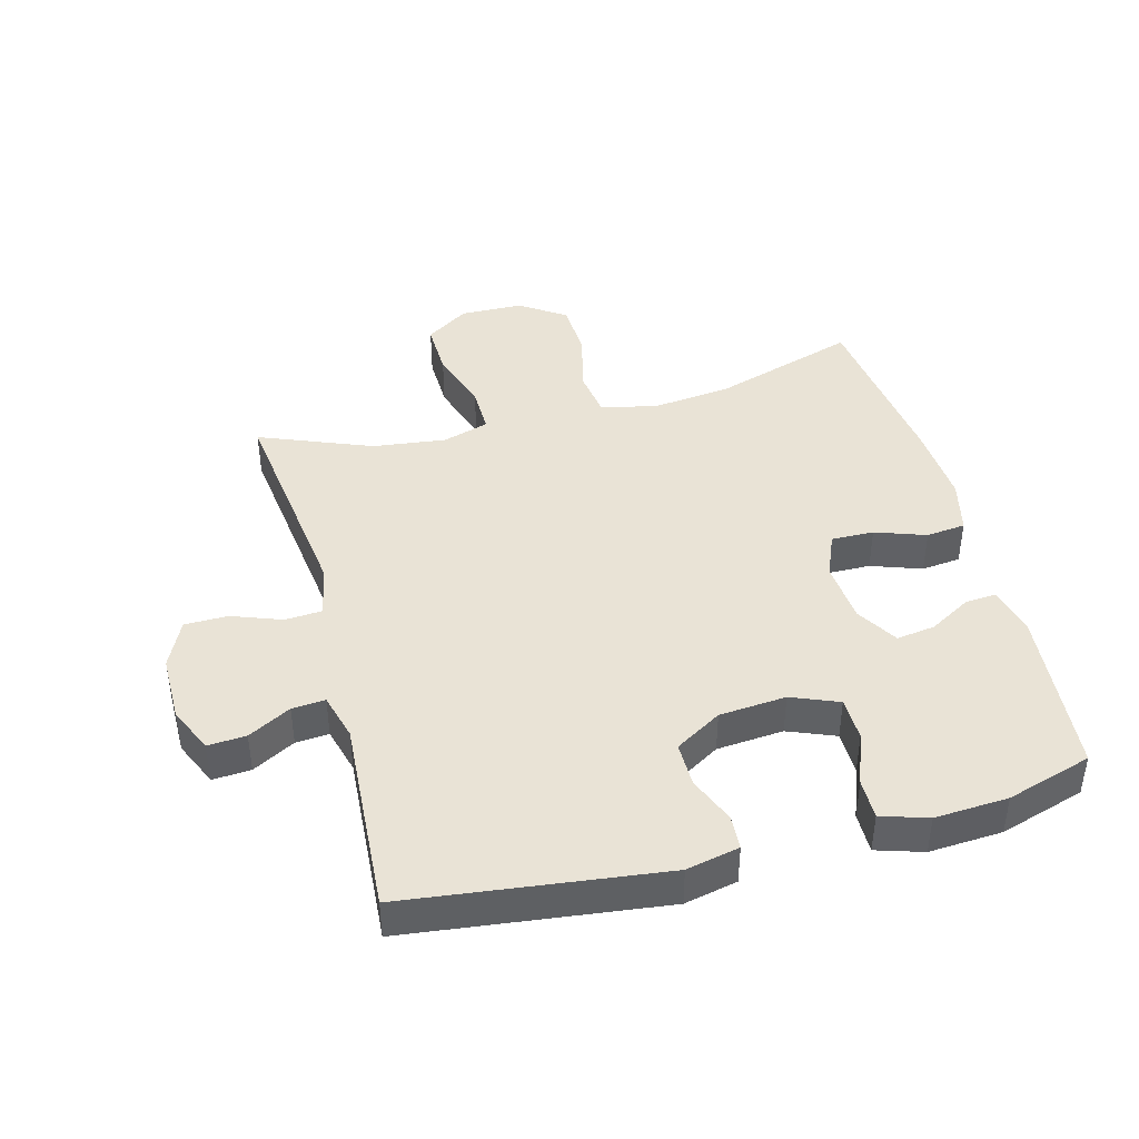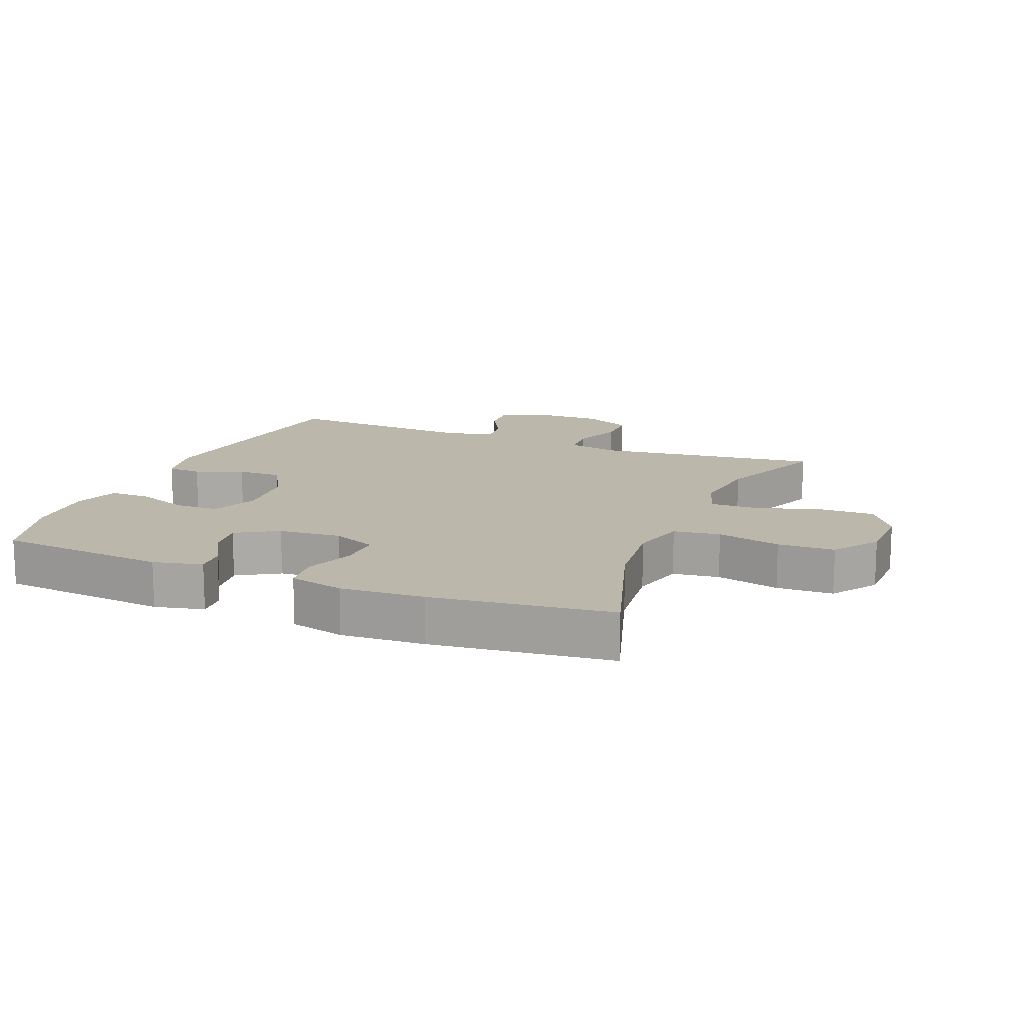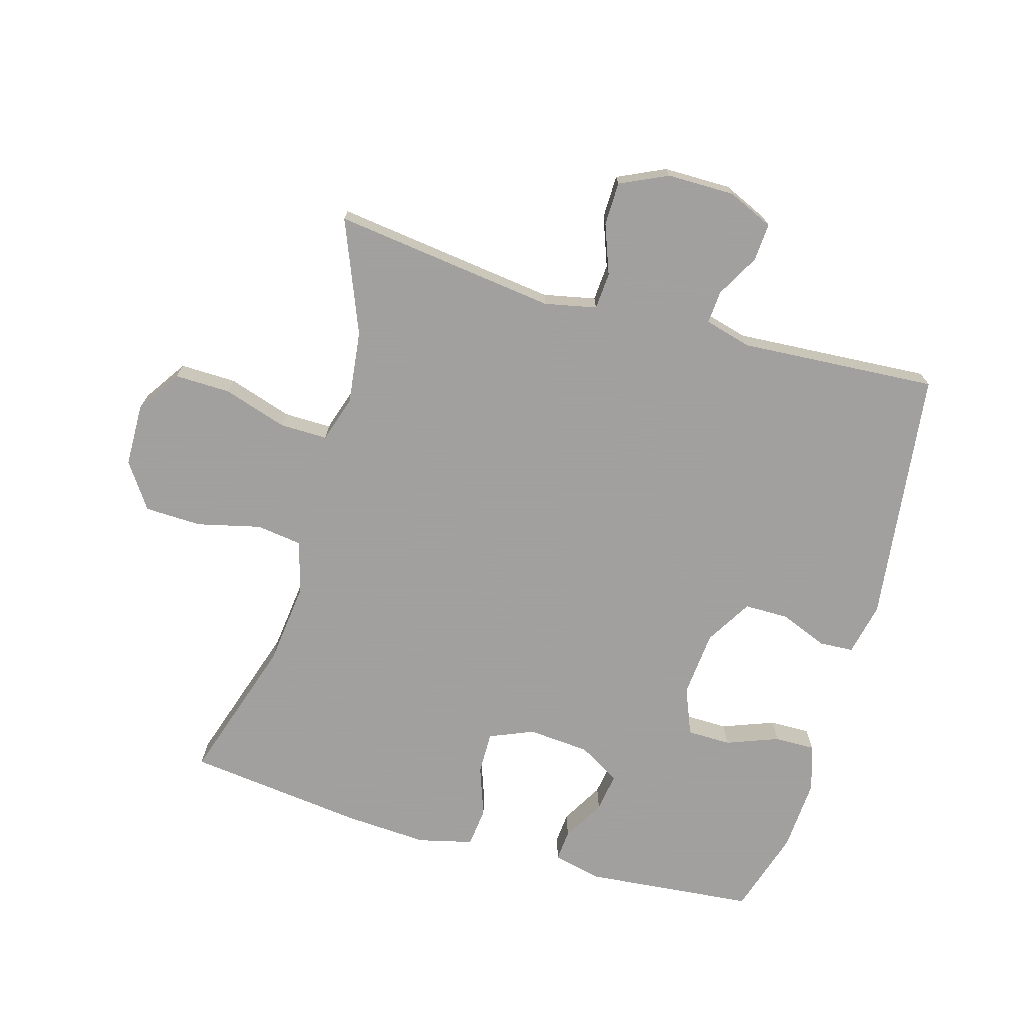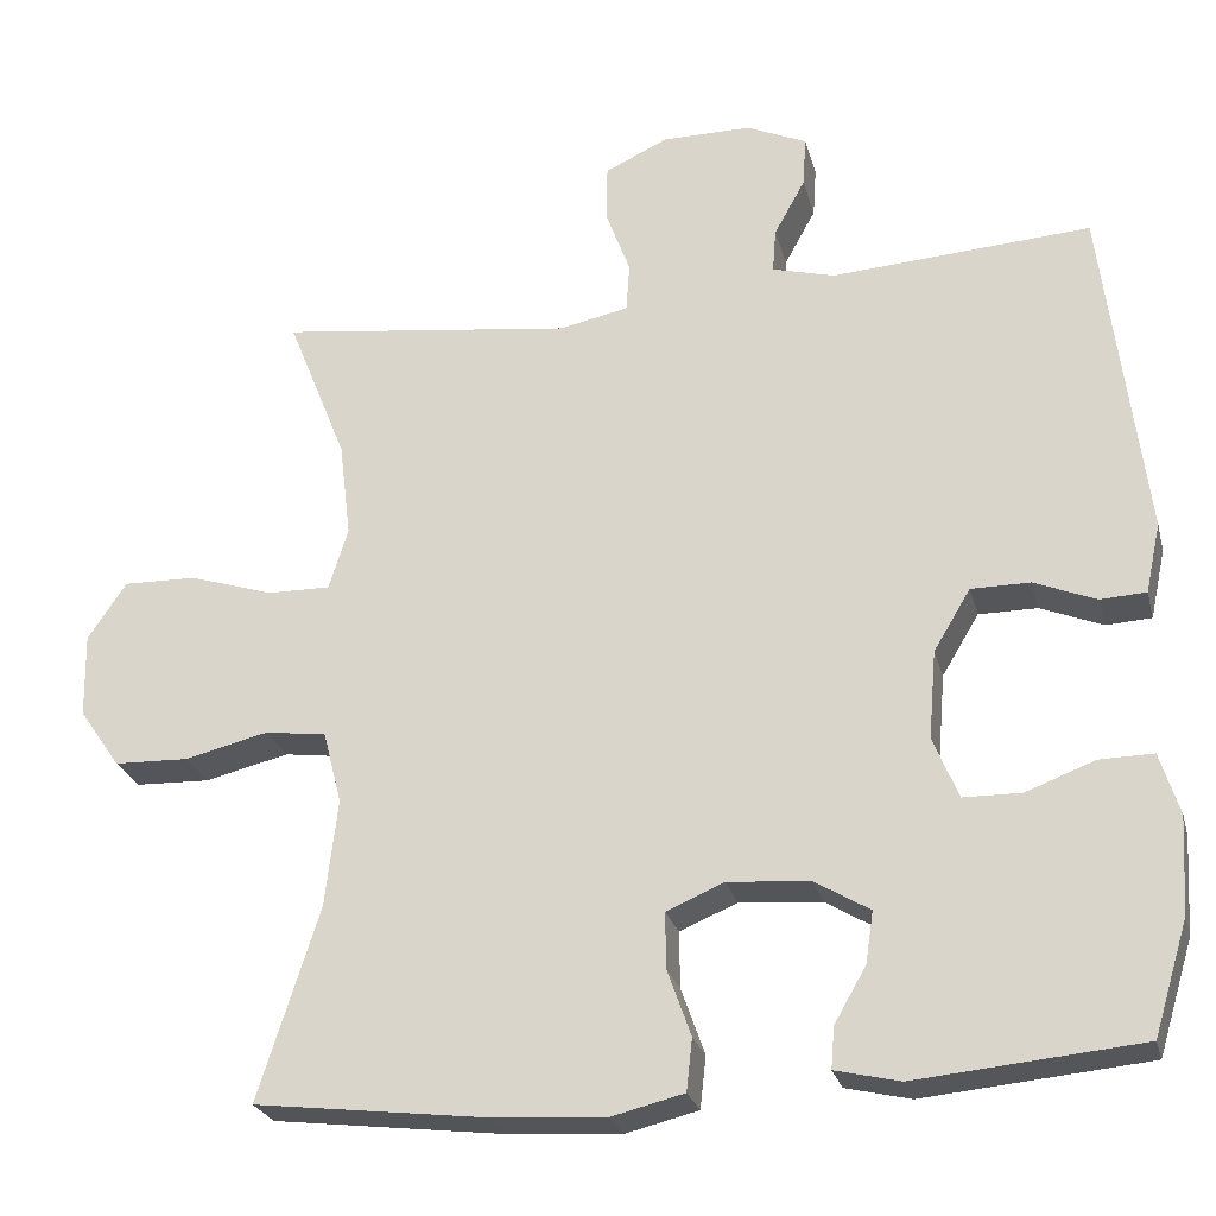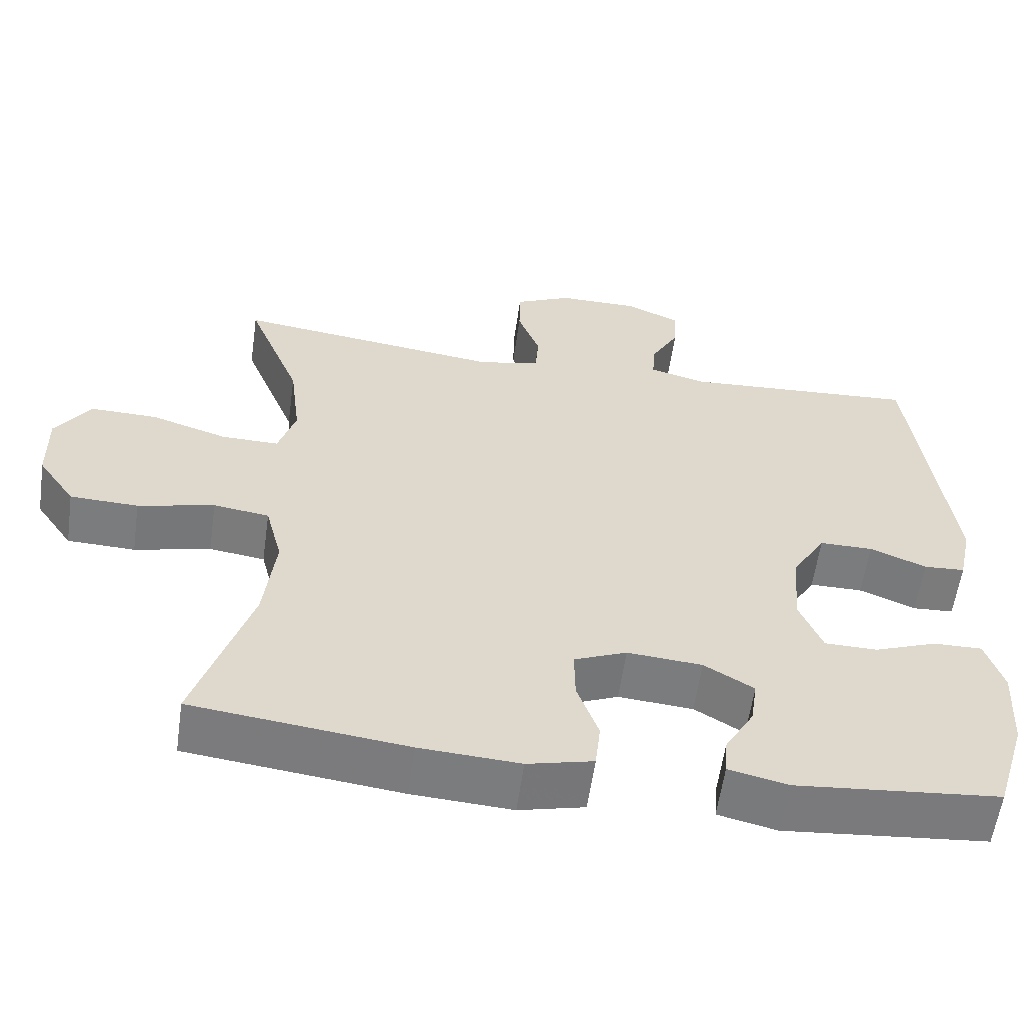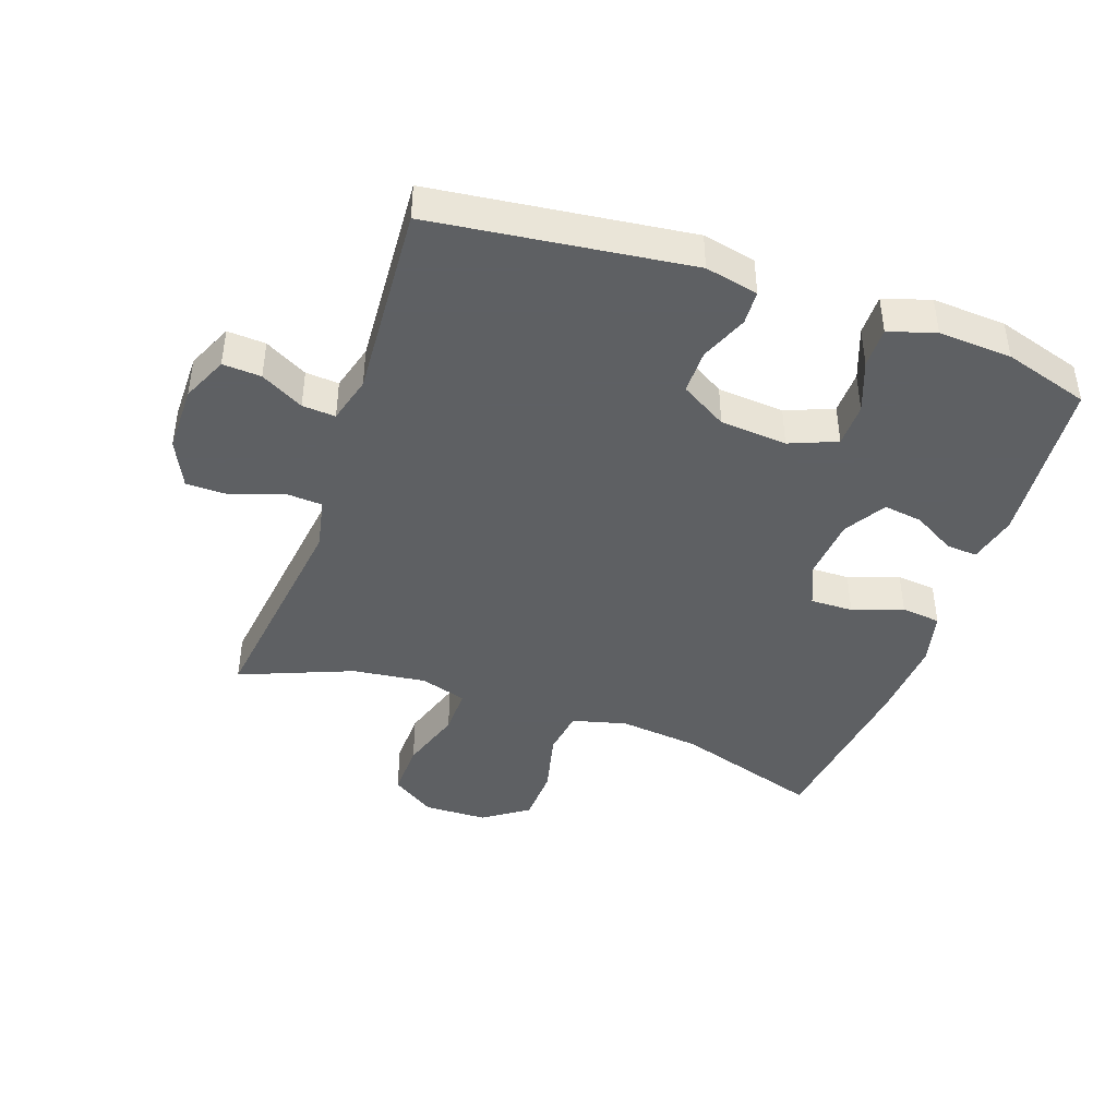
<metadata>
{"format":"obj","ext":"obj","renderer":"f3d","projection":"perspective","resolution":1024,"background":"white","views":[{"elev":42.1,"azim":75.1,"up":"+Y"},{"elev":14.4,"azim":-157.7,"up":"+Y"},{"elev":-71.9,"azim":-16.0,"up":"+Y"},{"elev":-25.3,"azim":14.0,"up":"+Z"},{"elev":-58.6,"azim":-8.0,"up":"+Z"},{"elev":-42.7,"azim":70.8,"up":"+Y"}]}
</metadata>
<code>
v -0.5 0.07 -0.5
v -0.427 0.07 -0.272
v -0.412 0.07 -0.144
v -0.434 0.07 -0.058
v -0.507 0.07 -0.048
v -0.607 0.07 -0.072
v -0.696 0.07 -0.069
v -0.745 0.07 0.002
v -0.747 0.07 0.102
v -0.701 0.07 0.17
v -0.613 0.07 0.168
v -0.513 0.07 0.136
v -0.438 0.07 0.135
v -0.415 0.07 0.208
v -0.429 0.07 0.323
v -0.5 0.07 0.5
v -0.149 0.07 0.455
v -0.067 0.07 0.472
v -0.063 0.07 0.53
v -0.092 0.07 0.608
v -0.091 0.07 0.676
v -0.016 0.07 0.711
v 0.09 0.07 0.711
v 0.162 0.07 0.679
v 0.158 0.07 0.619
v 0.121 0.07 0.552
v 0.117 0.07 0.5
v 0.191 0.07 0.48
v 0.5 0.07 0.5
v 0.549 0.07 0.099
v 0.531 0.07 0.016
v 0.477 0.07 0.013
v 0.403 0.07 0.043
v 0.333 0.07 0.043
v 0.289 0.07 -0.03
v 0.28 0.07 -0.135
v 0.31 0.07 -0.209
v 0.379 0.07 -0.21
v 0.461 0.07 -0.179
v 0.525 0.07 -0.178
v 0.548 0.07 -0.251
v 0.541 0.07 -0.366
v 0.5 0.07 -0.5
v 0.233 0.07 -0.525
v 0.156 0.07 -0.507
v 0.16 0.07 -0.458
v 0.198 0.07 -0.392
v 0.207 0.07 -0.331
v 0.142 0.07 -0.292
v 0.044 0.07 -0.284
v -0.025 0.07 -0.313
v -0.024 0.07 -0.38
v 0.004 0.07 -0.459
v -0.003 0.07 -0.521
v -0.089 0.07 -0.542
v -0.22 0.07 -0.534
v -0.5 0 -0.5
v -0.427 0 -0.272
v -0.412 0 -0.144
v -0.434 0 -0.058
v -0.507 0 -0.048
v -0.607 0 -0.072
v -0.696 0 -0.069
v -0.745 0 0.002
v -0.747 0 0.102
v -0.701 0 0.17
v -0.613 0 0.168
v -0.513 0 0.136
v -0.438 0 0.135
v -0.415 0 0.208
v -0.429 0 0.323
v -0.5 0 0.5
v -0.149 0 0.455
v -0.067 0 0.472
v -0.063 0 0.53
v -0.092 0 0.608
v -0.091 0 0.676
v -0.016 0 0.711
v 0.09 0 0.711
v 0.162 0 0.679
v 0.158 0 0.619
v 0.121 0 0.552
v 0.117 0 0.5
v 0.191 0 0.48
v 0.5 0 0.5
v 0.549 0 0.099
v 0.531 0 0.016
v 0.477 0 0.013
v 0.403 0 0.043
v 0.333 0 0.043
v 0.289 0 -0.03
v 0.28 0 -0.135
v 0.31 0 -0.209
v 0.379 0 -0.21
v 0.461 0 -0.179
v 0.525 0 -0.178
v 0.548 0 -0.251
v 0.541 0 -0.366
v 0.5 0 -0.5
v 0.233 0 -0.525
v 0.156 0 -0.507
v 0.16 0 -0.458
v 0.198 0 -0.392
v 0.207 0 -0.331
v 0.142 0 -0.292
v 0.044 0 -0.284
v -0.025 0 -0.313
v -0.024 0 -0.38
v 0.004 0 -0.459
v -0.003 0 -0.521
v -0.089 0 -0.542
v -0.22 0 -0.534
f 56 1 2
f 55 56 2
f 54 55 2
f 53 54 2
f 52 53 2
f 51 52 2 3
f 50 51 3 4
f 49 50 4
f 45 46 47
f 44 45 47
f 43 44 47
f 42 43 47
f 41 42 47
f 40 41 47
f 39 40 47
f 38 39 47
f 37 38 47 48
f 36 37 48 49
f 31 32 33
f 30 31 33
f 29 30 33
f 28 29 33
f 27 28 33 34
f 24 25 26
f 23 24 26
f 22 23 26
f 21 22 26
f 20 21 26
f 19 20 26
f 18 19 26 27
f 27 34 35
f 18 27 35
f 17 18 35
f 10 11 12
f 9 10 12
f 8 9 12
f 7 8 12
f 6 7 12
f 5 6 12
f 4 5 12 13
f 49 4 13 14
f 35 36 49
f 17 35 49
f 16 17 49
f 15 16 49
f 14 15 49
f 58 57 112
f 58 112 111
f 58 111 110
f 58 110 109
f 58 109 108
f 59 58 108 107
f 60 59 107 106
f 60 106 105
f 103 102 101
f 103 101 100
f 103 100 99
f 103 99 98
f 103 98 97
f 103 97 96
f 103 96 95
f 103 95 94
f 104 103 94 93
f 105 104 93 92
f 89 88 87
f 89 87 86
f 89 86 85
f 89 85 84
f 90 89 84 83
f 82 81 80
f 82 80 79
f 82 79 78
f 82 78 77
f 82 77 76
f 82 76 75
f 83 82 75 74
f 91 90 83
f 91 83 74
f 91 74 73
f 68 67 66
f 68 66 65
f 68 65 64
f 68 64 63
f 68 63 62
f 68 62 61
f 69 68 61 60
f 70 69 60 105
f 105 92 91
f 105 91 73
f 105 73 72
f 105 72 71
f 105 71 70
f 1 57 58 2
f 2 58 59 3
f 3 59 60 4
f 4 60 61 5
f 5 61 62 6
f 6 62 63 7
f 7 63 64 8
f 8 64 65 9
f 9 65 66 10
f 10 66 67 11
f 11 67 68 12
f 12 68 69 13
f 13 69 70 14
f 14 70 71 15
f 15 71 72 16
f 16 72 73 17
f 17 73 74 18
f 18 74 75 19
f 19 75 76 20
f 20 76 77 21
f 21 77 78 22
f 22 78 79 23
f 23 79 80 24
f 24 80 81 25
f 25 81 82 26
f 26 82 83 27
f 27 83 84 28
f 28 84 85 29
f 29 85 86 30
f 30 86 87 31
f 31 87 88 32
f 32 88 89 33
f 33 89 90 34
f 34 90 91 35
f 35 91 92 36
f 36 92 93 37
f 37 93 94 38
f 38 94 95 39
f 39 95 96 40
f 40 96 97 41
f 41 97 98 42
f 42 98 99 43
f 43 99 100 44
f 44 100 101 45
f 45 101 102 46
f 46 102 103 47
f 47 103 104 48
f 48 104 105 49
f 49 105 106 50
f 50 106 107 51
f 51 107 108 52
f 52 108 109 53
f 53 109 110 54
f 54 110 111 55
f 55 111 112 56
f 56 112 57 1

</code>
